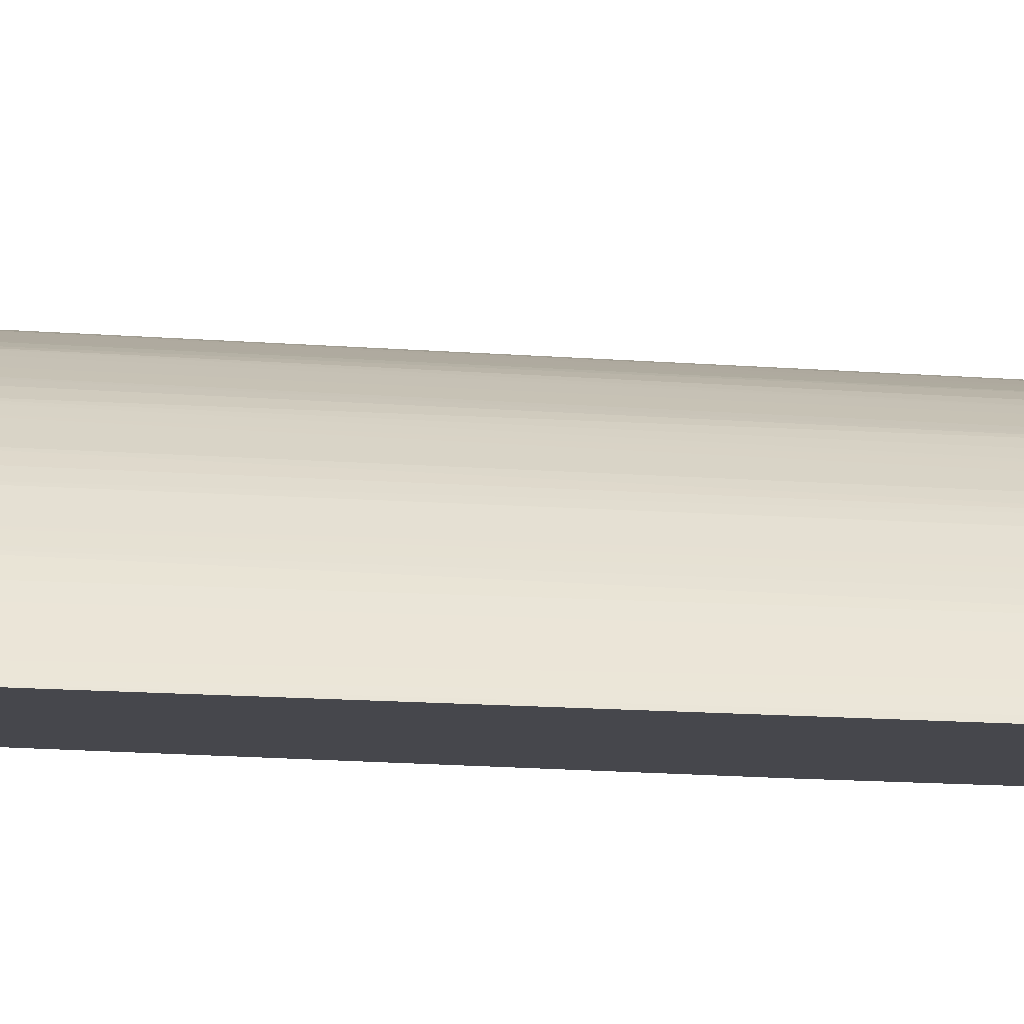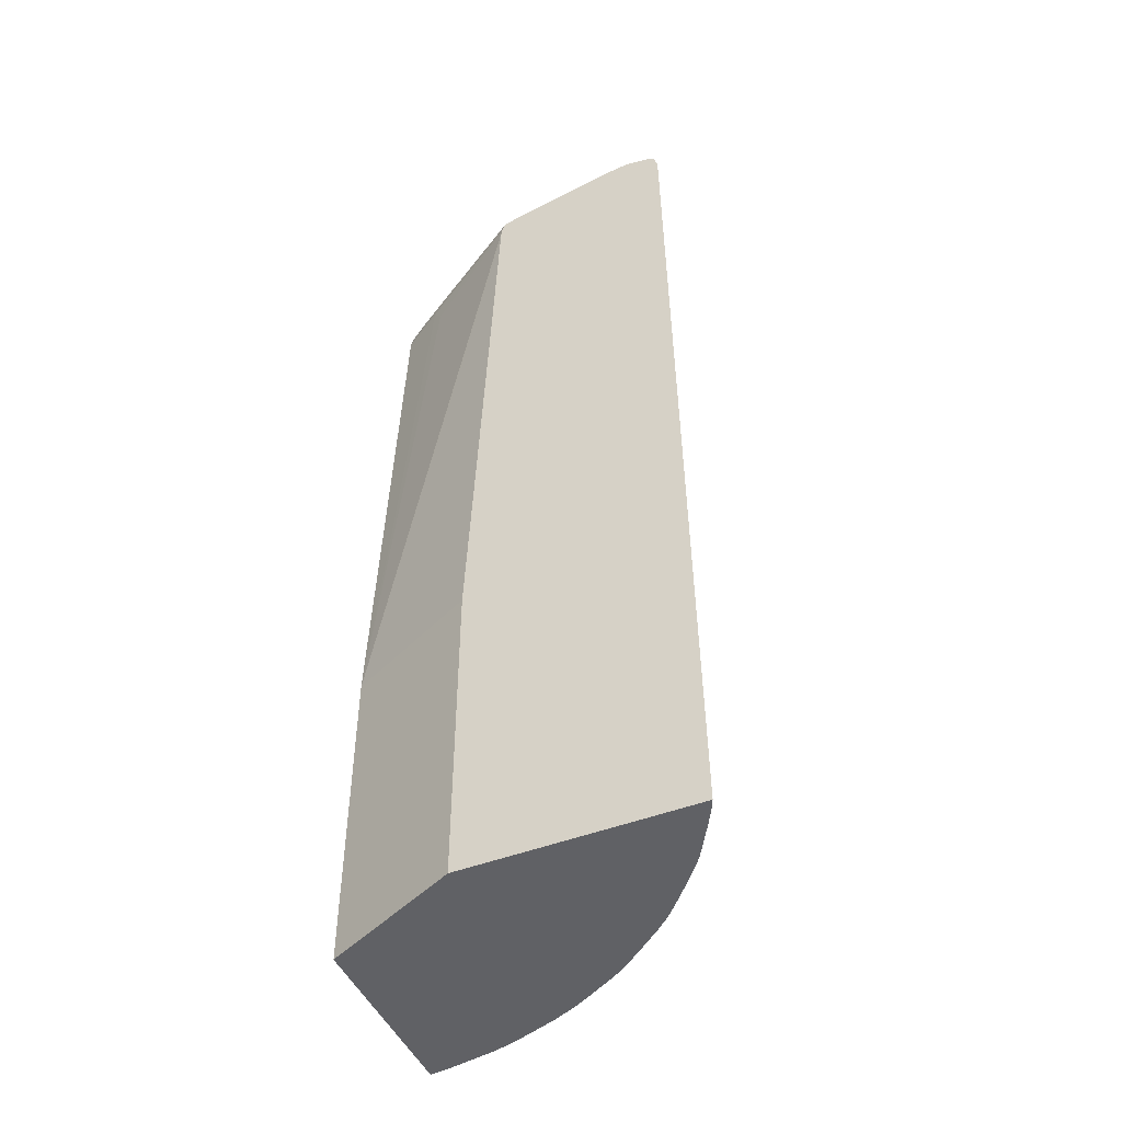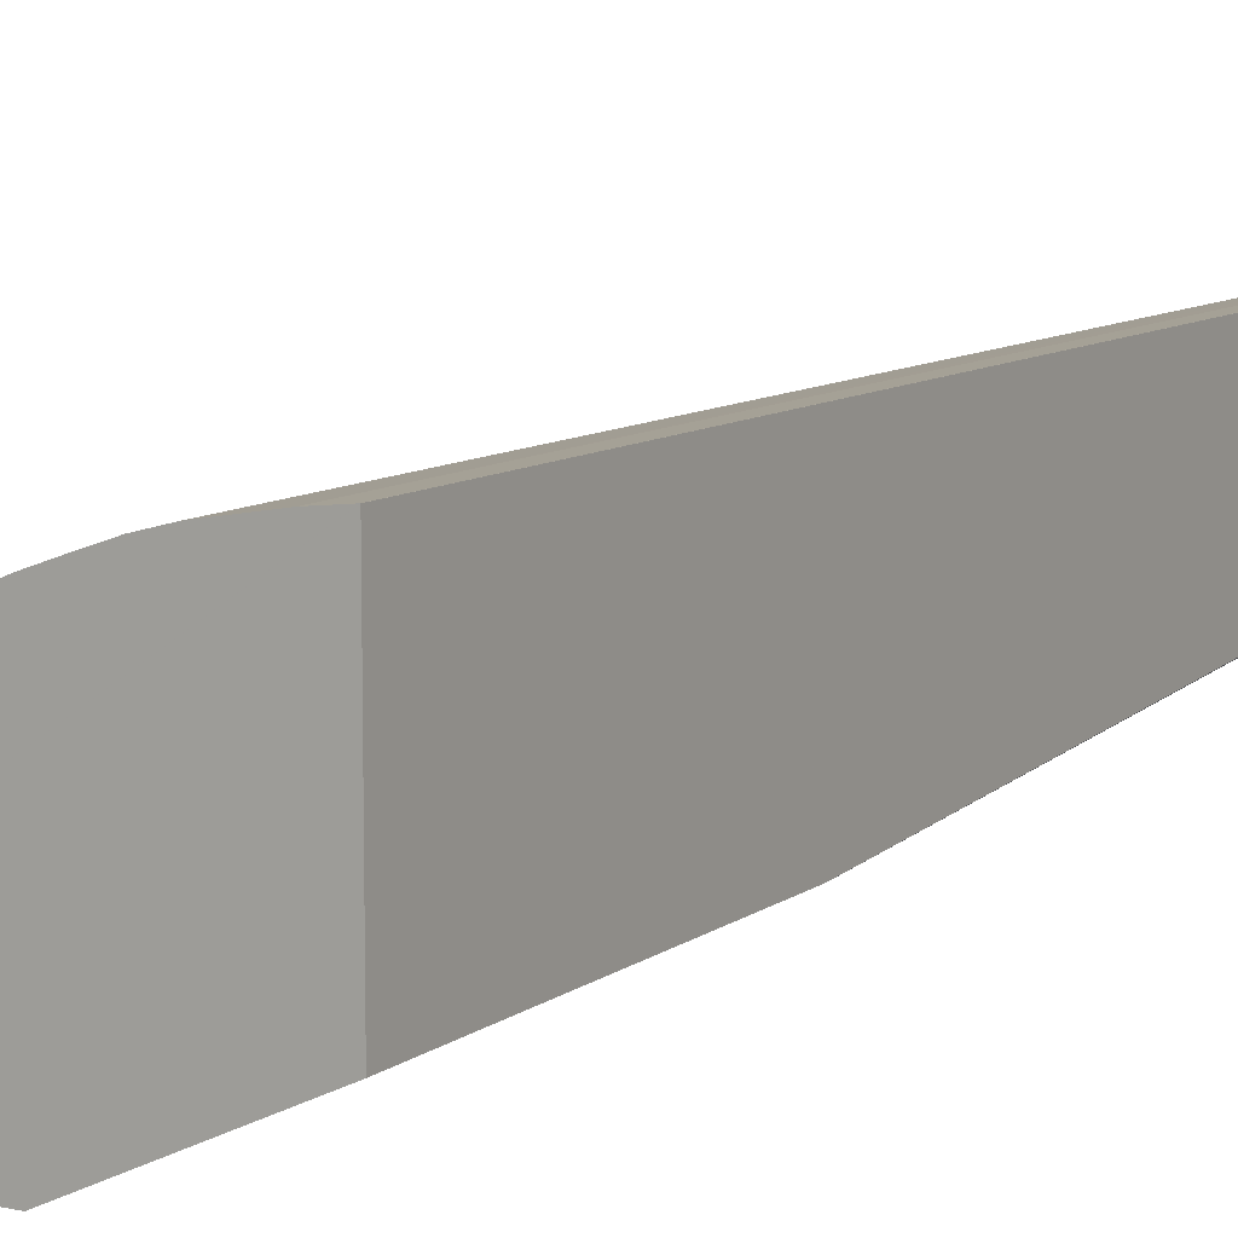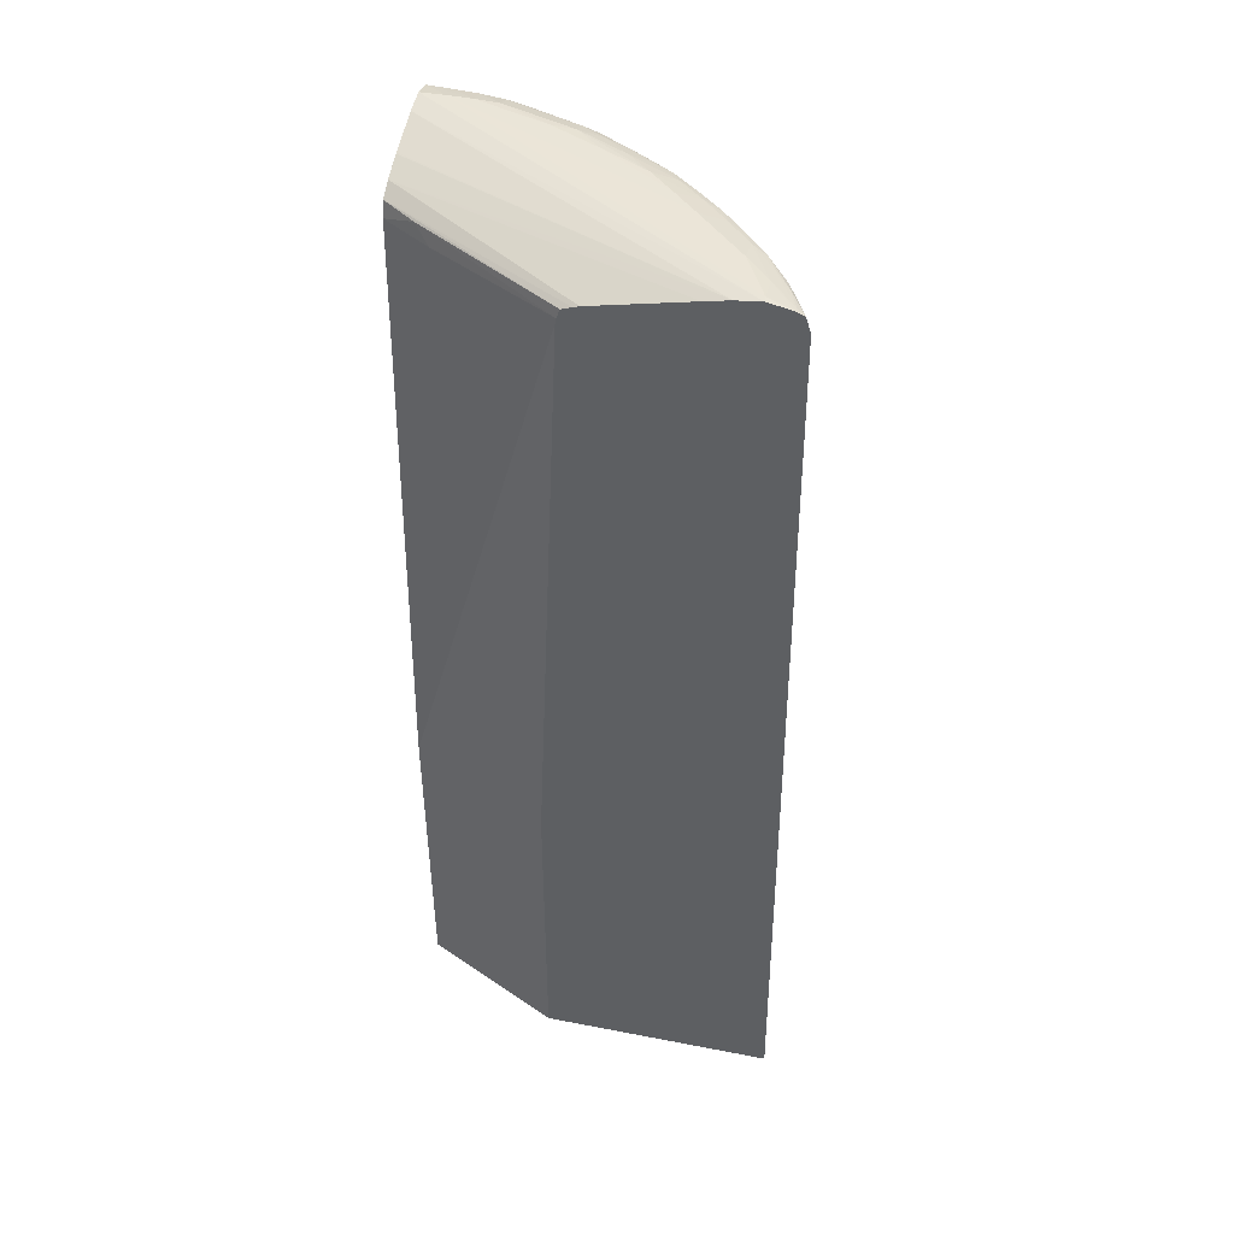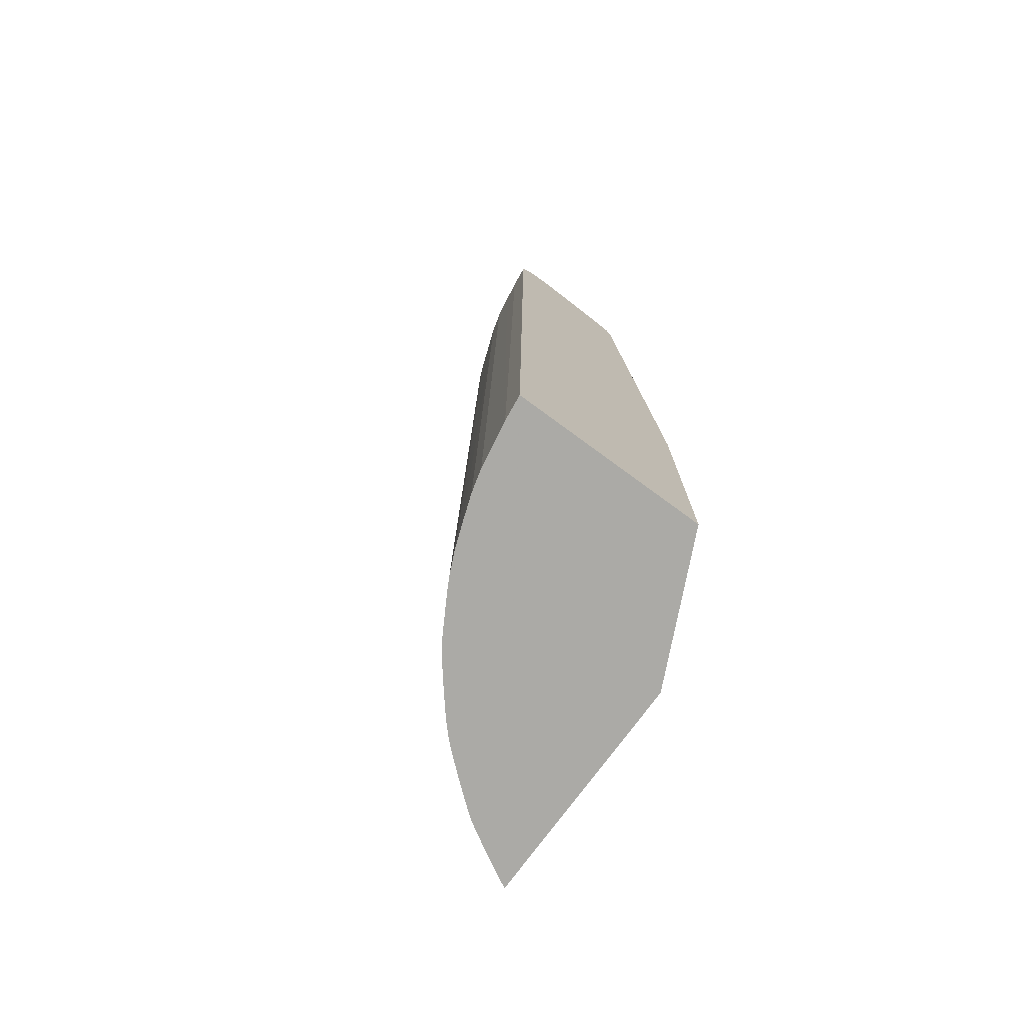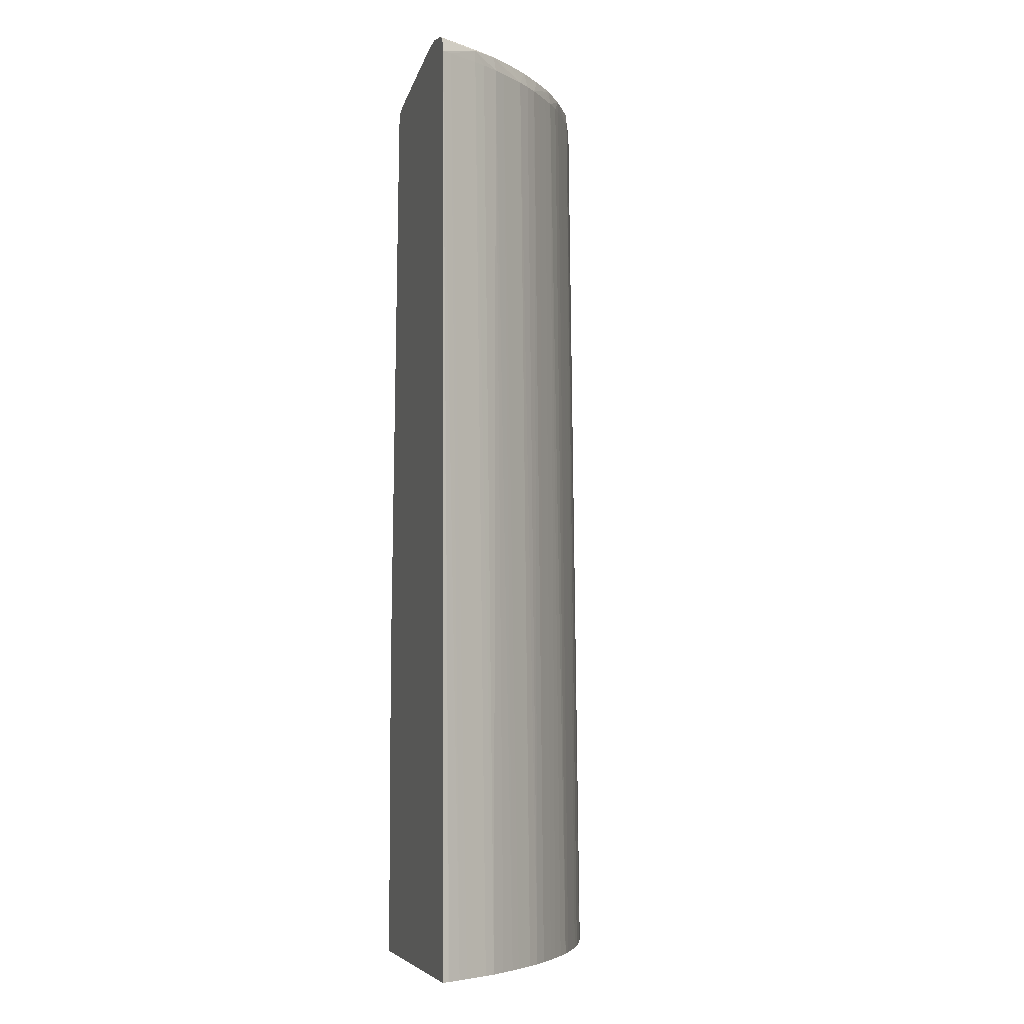
<metadata>
{"format":"obj","ext":"obj","renderer":"f3d","projection":"perspective","resolution":1024,"background":"white","views":[{"elev":-11.0,"azim":-104.7,"up":"+Z"},{"elev":-47.5,"azim":-156.6,"up":"+Y"},{"elev":10.0,"azim":30.0,"up":"+Z"},{"elev":45.5,"azim":-167.4,"up":"+Y"},{"elev":-75.7,"azim":53.7,"up":"+Y"},{"elev":-5.4,"azim":-107.0,"up":"+Y"}]}
</metadata>
<code>
o socket9mm_collision_geom_2
v -0.08593 0.02375 -0.03128
v -0.08248 0.02375 -0.03128
v -0.08589 0.02375 -0.03118
v -0.08577 0.03792 -0.03128
v -0.08039 0.02375 -0.03028
v -0.08248 0.02833 -0.03128
v -0.08588 0.02375 -0.03116
v -0.08569 0.03792 -0.03113
v -0.08541 0.0381 -0.03067
v -0.0857 0.03814 -0.03128
v -0.08578 0.02375 -0.03098
v -0.08039 0.02375 -0.02745
v -0.08039 0.02824 -0.03028
v -0.08249 0.02858 -0.03128
v -0.08542 0.03792 -0.03066
v -0.0857 0.02375 -0.03084
v -0.0855 0.02375 -0.03049
v -0.08511 0.03814 -0.03027
v -0.08546 0.03814 -0.03085
v -0.08531 0.03792 -0.03049
v -0.08513 0.03792 -0.03024
v -0.08559 0.03818 -0.0312
v -0.08559 0.0382 -0.03128
v -0.08039 0.02375 -0.02745
v -0.08039 0.03757 -0.02761
v -0.08039 0.02858 -0.03028
v -0.08286 0.03735 -0.03128
v -0.0854 0.02375 -0.03034
v -0.08478 0.03815 -0.0299
v -0.08489 0.03819 -0.03016
v -0.08523 0.03816 -0.03053
v -0.08499 0.03792 -0.03007
v -0.08482 0.03792 -0.02986
v -0.08467 0.03792 -0.02969
v -0.08525 0.02375 -0.03014
v -0.08509 0.02375 -0.02994
v -0.08523 0.03824 -0.03085
v -0.08523 0.03828 -0.03119
v -0.08523 0.03828 -0.03128
v -0.08076 0.02375 -0.02749
v -0.08039 0.03757 -0.02761
v -0.08074 0.03757 -0.02765
v -0.08039 0.03792 -0.02762
v -0.08039 0.03792 -0.02762
v -0.08287 0.03757 -0.03128
v -0.08127 0.03723 -0.03033
v -0.08108 0.03757 -0.0302
v -0.08039 0.03757 -0.02976
v -0.08446 0.03815 -0.02955
v -0.08456 0.0382 -0.0298
v -0.08489 0.03827 -0.0305
v -0.08498 0.02375 -0.02981
v -0.08478 0.02375 -0.02957
v -0.0845 0.03792 -0.02951
v -0.08477 0.02375 -0.02956
v -0.08461 0.02375 -0.02939
v -0.0842 0.03828 -0.02981
v -0.08074 0.03828 -0.02808
v -0.08039 0.03828 -0.02808
v -0.08039 0.03823 -0.02843
v -0.08489 0.03824 -0.03128
v -0.08144 0.02375 -0.02762
v -0.08108 0.03792 -0.02771
v -0.08143 0.03792 -0.02777
v -0.08074 0.03792 -0.02766
v -0.08039 0.03792 -0.02762
v -0.08039 0.03819 -0.02777
v -0.08074 0.03819 -0.02779
v -0.08108 0.03818 -0.02781
v -0.08143 0.03817 -0.02784
v -0.08288 0.03765 -0.03128
v -0.08086 0.03778 -0.03002
v -0.08039 0.0378 -0.0297
v -0.08411 0.03815 -0.02922
v -0.08421 0.0382 -0.02945
v -0.08432 0.03792 -0.02933
v -0.08444 0.02375 -0.02923
v -0.08385 0.03828 -0.02947
v -0.08281 0.03828 -0.02877
v -0.08212 0.03828 -0.02843
v -0.08108 0.03828 -0.02808
v -0.08039 0.03819 -0.02777
v -0.08039 0.03828 -0.02808
v -0.08039 0.03806 -0.02907
v -0.08039 0.03805 -0.02909
v -0.08039 0.03805 -0.0291
v -0.08039 0.03793 -0.02947
v -0.08454 0.03816 -0.03128
v -0.08177 0.02375 -0.0277
v -0.08174 0.03792 -0.02786
v -0.0817 0.03813 -0.02788
v -0.08143 0.03826 -0.02808
v -0.08212 0.03818 -0.02813
v -0.08247 0.03816 -0.02819
v -0.08293 0.03778 -0.03128
v -0.08039 0.0378 -0.0297
v -0.08039 0.03793 -0.02947
v -0.08374 0.03814 -0.0289
v -0.08385 0.03819 -0.02911
v -0.0835 0.03827 -0.02912
v -0.08415 0.03792 -0.02919
v -0.08421 0.02375 -0.02904
v -0.08247 0.03825 -0.02843
v -0.08316 0.03787 -0.03128
v -0.0835 0.03794 -0.03128
v -0.08178 0.02375 -0.02771
v -0.08268 0.03812 -0.02823
v -0.08247 0.03792 -0.02812
v -0.08213 0.02375 -0.02783
v -0.0828 0.03818 -0.02842
v -0.08308 0.03784 -0.03128
v -0.08316 0.03814 -0.02854
v -0.08348 0.03816 -0.02878
v -0.08394 0.03792 -0.02901
v -0.08377 0.03792 -0.02887
v -0.08334 0.0381 -0.02859
v -0.08316 0.03824 -0.02877
v -0.08406 0.02375 -0.02891
v -0.0827 0.03792 -0.02822
v -0.08248 0.02375 -0.02796
v -0.08352 0.03792 -0.0287
v -0.08388 0.02375 -0.02877
v -0.08387 0.02375 -0.02876
v -0.08367 0.02375 -0.0286
v -0.08335 0.03792 -0.02859
v -0.08316 0.03792 -0.02848
v -0.08288 0.03792 -0.02832
v -0.08303 0.02375 -0.02823
v -0.08284 0.02375 -0.02813
v -0.08351 0.02375 -0.02851
v -0.08318 0.02375 -0.02832
f 1 2 5
f 1 5 12
f 1 12 24
f 1 24 40
f 1 40 62
f 1 62 89
f 1 89 106
f 1 106 109
f 1 109 120
f 1 120 129
f 1 129 128
f 1 128 131
f 1 131 130
f 1 130 124
f 1 124 123
f 1 123 122
f 1 122 118
f 1 118 102
f 1 102 77
f 1 77 56
f 1 56 55
f 1 55 53
f 1 53 52
f 1 52 36
f 1 36 35
f 1 35 28
f 1 28 17
f 1 17 16
f 1 16 11
f 1 11 7
f 1 7 3
f 1 3 4
f 1 4 10
f 1 10 23
f 1 23 39
f 1 39 61
f 1 61 88
f 1 88 105
f 1 105 104
f 1 104 111
f 1 111 95
f 1 95 71
f 1 71 45
f 1 45 27
f 1 27 14
f 1 14 6
f 1 6 2
f 2 6 13
f 2 13 5
f 3 7 4
f 4 8 9
f 4 9 10
f 4 7 11
f 4 11 8
f 5 13 26
f 5 26 48
f 5 48 73
f 5 73 97
f 5 97 86
f 5 86 85
f 5 85 84
f 5 84 60
f 5 60 59
f 5 59 83
f 5 83 82
f 5 82 66
f 5 66 43
f 5 43 25
f 5 25 12
f 6 14 13
f 8 15 9
f 8 11 16
f 8 16 17
f 8 17 15
f 9 18 19
f 9 19 10
f 9 15 20
f 9 20 21
f 9 21 18
f 10 19 22
f 10 22 23
f 12 25 24
f 13 14 26
f 14 27 26
f 15 17 28
f 15 28 20
f 18 29 30
f 18 30 31
f 18 31 19
f 18 21 32
f 18 32 33
f 18 33 34
f 18 34 29
f 19 31 22
f 20 28 21
f 21 28 35
f 21 35 36
f 21 36 32
f 22 31 37
f 22 37 23
f 23 37 38
f 23 38 39
f 24 25 41
f 24 41 42
f 24 42 40
f 25 43 44
f 25 44 41
f 26 27 45
f 26 45 46
f 26 46 47
f 26 47 48
f 29 49 50
f 29 50 30
f 29 34 49
f 30 50 51
f 30 51 37
f 30 37 31
f 32 36 52
f 32 52 33
f 33 52 53
f 33 53 34
f 34 54 49
f 34 53 55
f 34 55 56
f 34 56 54
f 37 51 38
f 38 57 58
f 38 58 59
f 38 59 39
f 38 51 57
f 39 59 60
f 39 60 61
f 40 42 63
f 40 63 64
f 40 64 62
f 41 44 65
f 41 65 42
f 42 65 63
f 43 66 44
f 44 66 67
f 44 67 68
f 44 68 69
f 44 69 70
f 44 70 65
f 45 47 46
f 45 71 47
f 47 71 72
f 47 72 48
f 48 72 73
f 49 74 75
f 49 75 50
f 49 54 76
f 49 76 74
f 50 75 57
f 50 57 51
f 54 56 76
f 56 77 76
f 57 78 79
f 57 79 58
f 57 75 78
f 58 79 80
f 58 80 81
f 58 81 67
f 58 67 82
f 58 82 83
f 58 83 59
f 60 84 61
f 61 84 85
f 61 85 86
f 61 86 87
f 61 87 88
f 62 64 90
f 62 90 89
f 63 65 70
f 63 70 91
f 63 91 64
f 64 91 90
f 66 82 67
f 67 81 68
f 68 81 69
f 69 81 92
f 69 92 70
f 70 92 93
f 70 93 94
f 70 94 91
f 71 95 72
f 72 95 73
f 73 95 96
f 73 96 97
f 74 98 99
f 74 99 75
f 74 76 98
f 75 99 100
f 75 100 78
f 76 101 98
f 76 77 101
f 77 102 101
f 78 100 79
f 79 100 103
f 79 103 80
f 80 103 92
f 80 92 81
f 86 97 87
f 87 97 104
f 87 104 105
f 87 105 88
f 89 90 106
f 90 91 107
f 90 107 108
f 90 108 109
f 90 109 106
f 91 94 107
f 92 103 93
f 93 103 94
f 94 103 110
f 94 110 107
f 95 111 96
f 96 111 97
f 97 111 104
f 98 112 113
f 98 113 99
f 98 101 114
f 98 114 115
f 98 115 116
f 98 116 112
f 99 117 100
f 99 113 117
f 100 117 103
f 101 102 114
f 102 118 114
f 103 117 110
f 107 116 119
f 107 119 108
f 107 110 112
f 107 112 116
f 108 119 120
f 108 120 109
f 110 117 113
f 110 113 112
f 114 118 115
f 115 121 116
f 115 118 122
f 115 122 123
f 115 123 124
f 115 124 121
f 116 121 125
f 116 125 126
f 116 126 127
f 116 127 119
f 119 127 128
f 119 128 129
f 119 129 120
f 121 124 125
f 124 130 125
f 125 130 126
f 126 130 131
f 126 131 128
f 126 128 127

</code>
